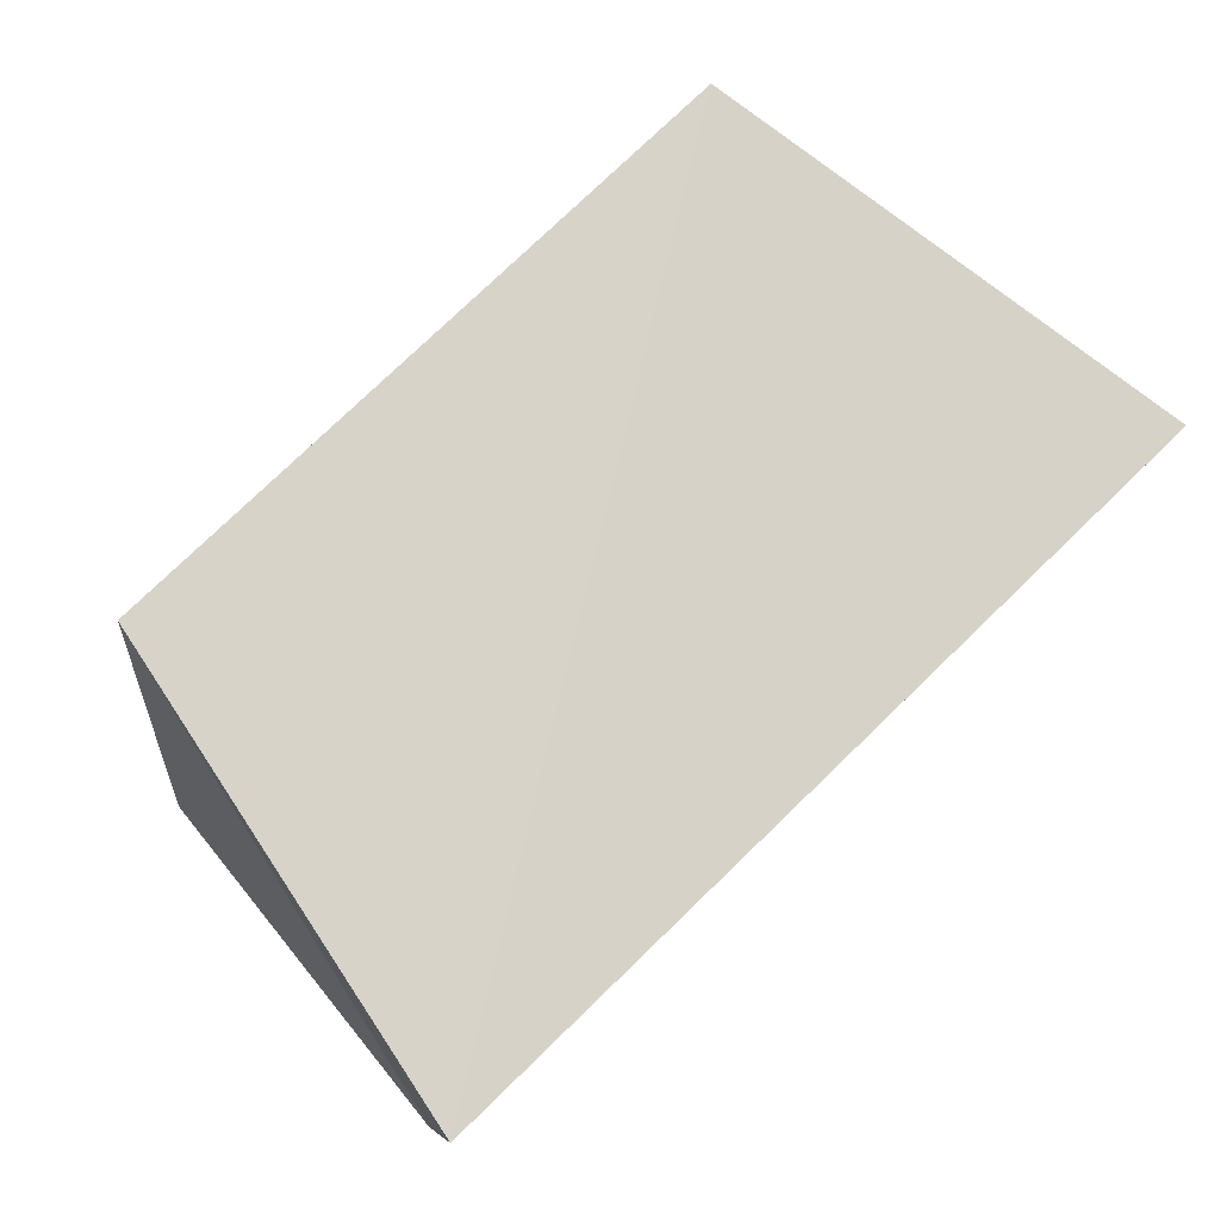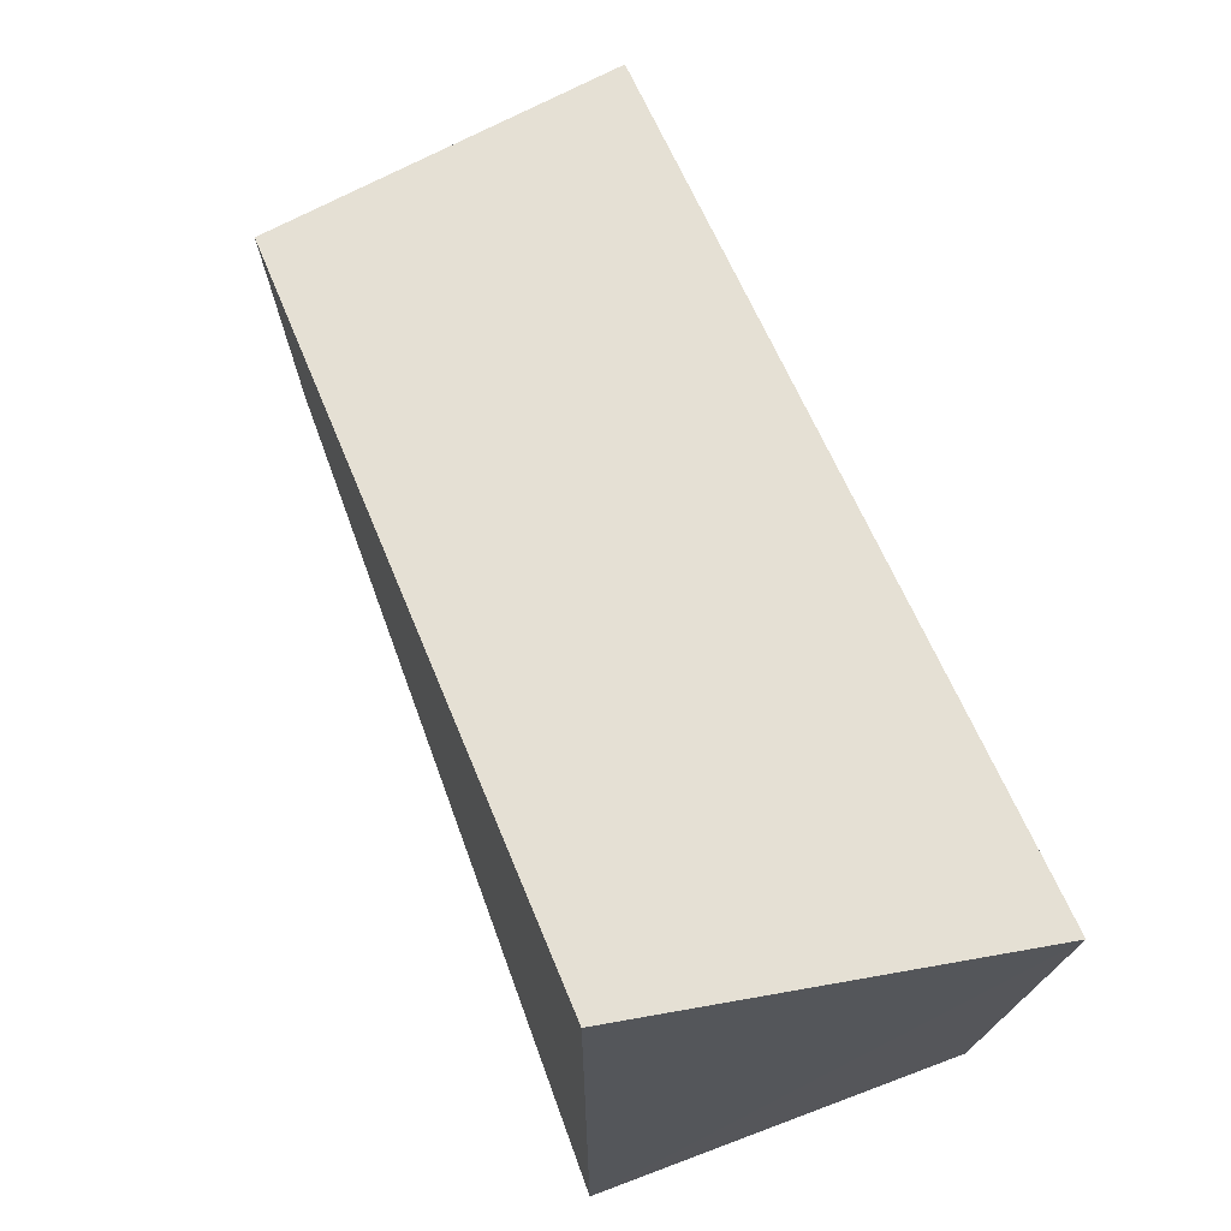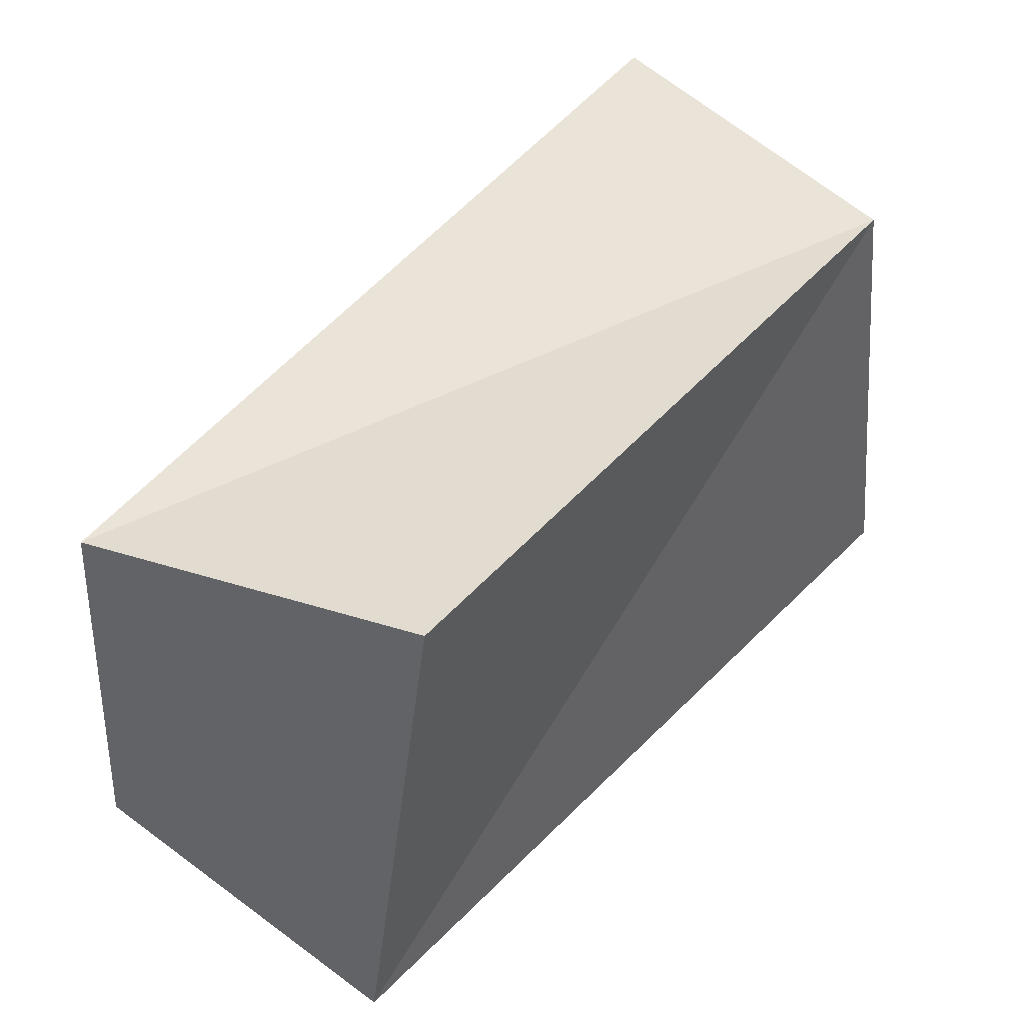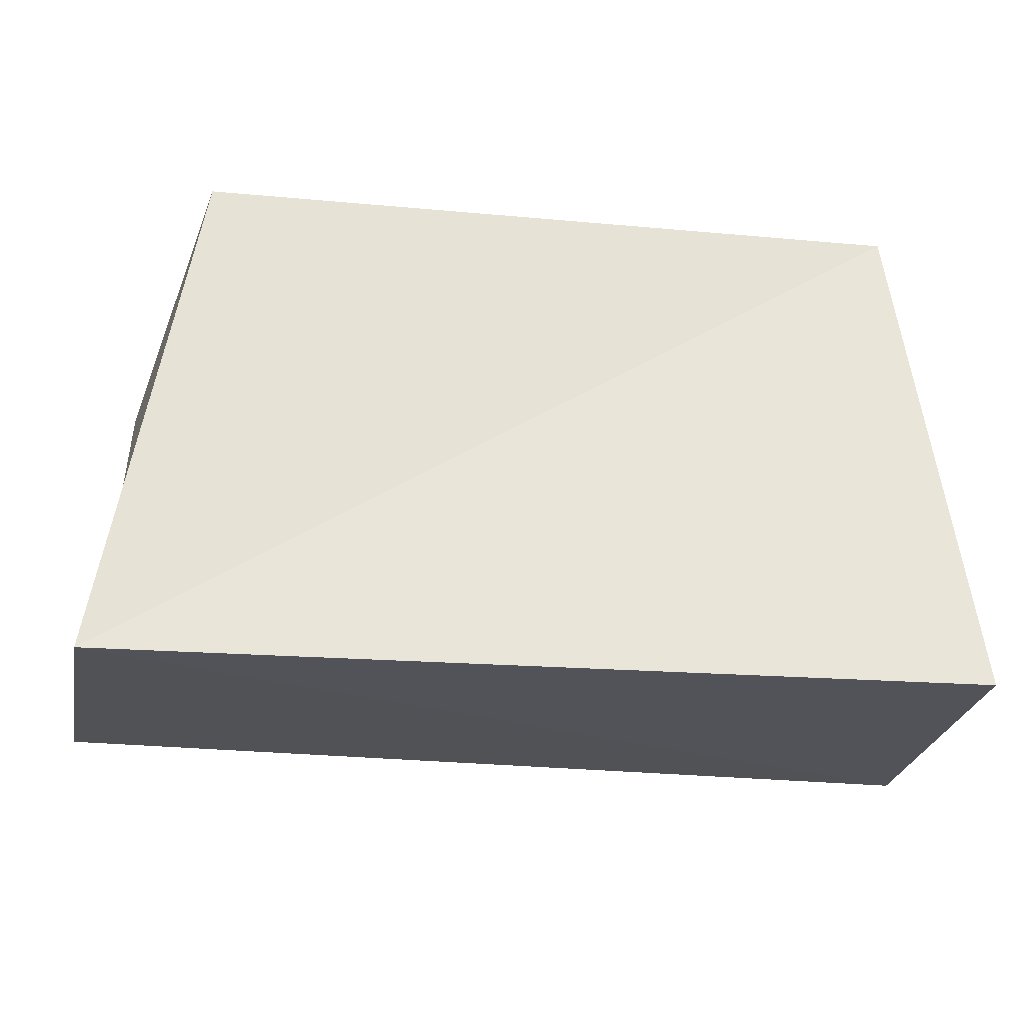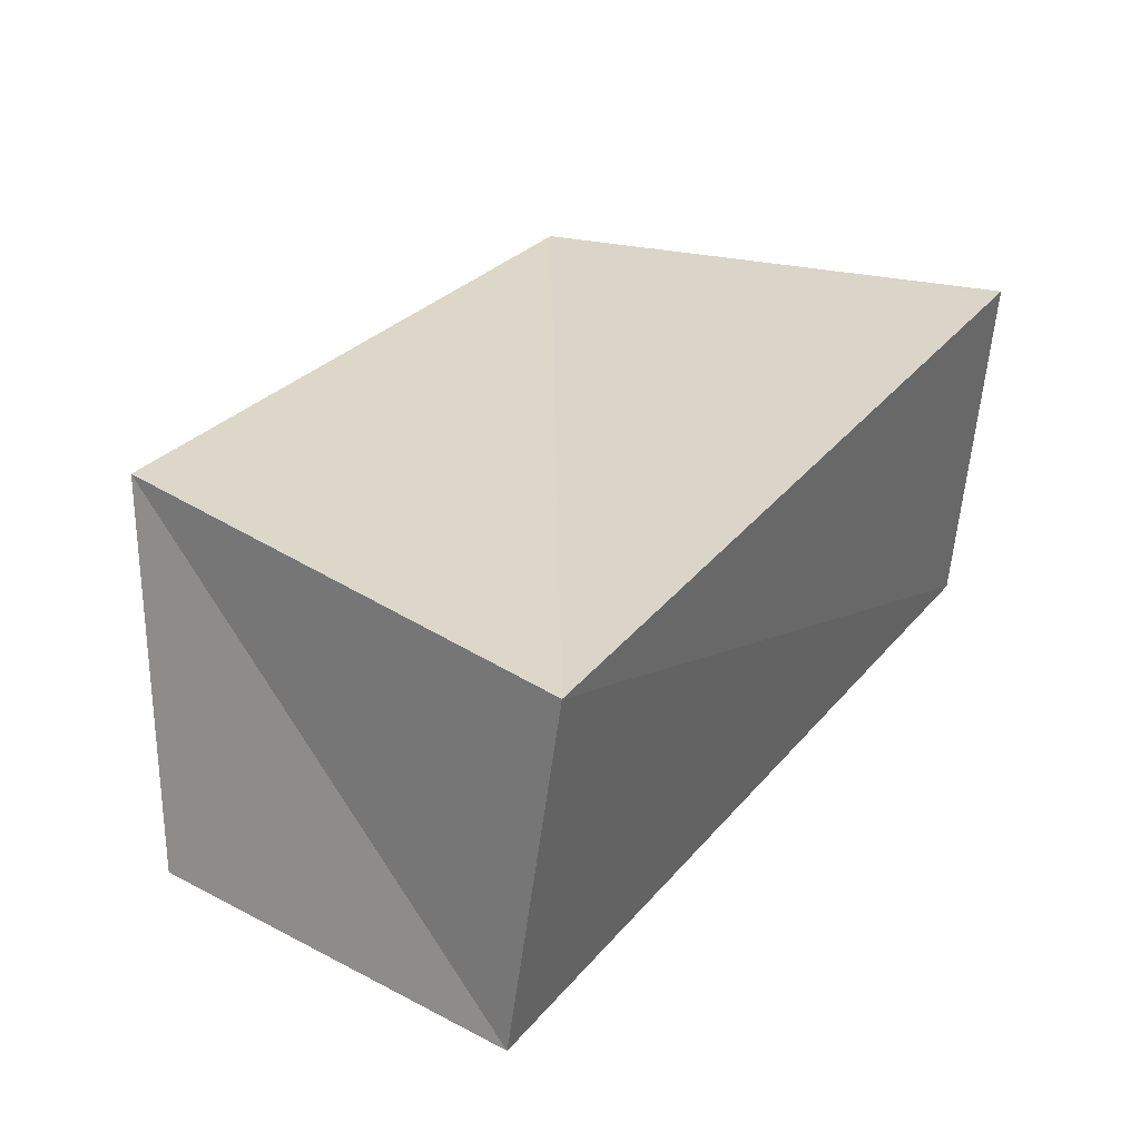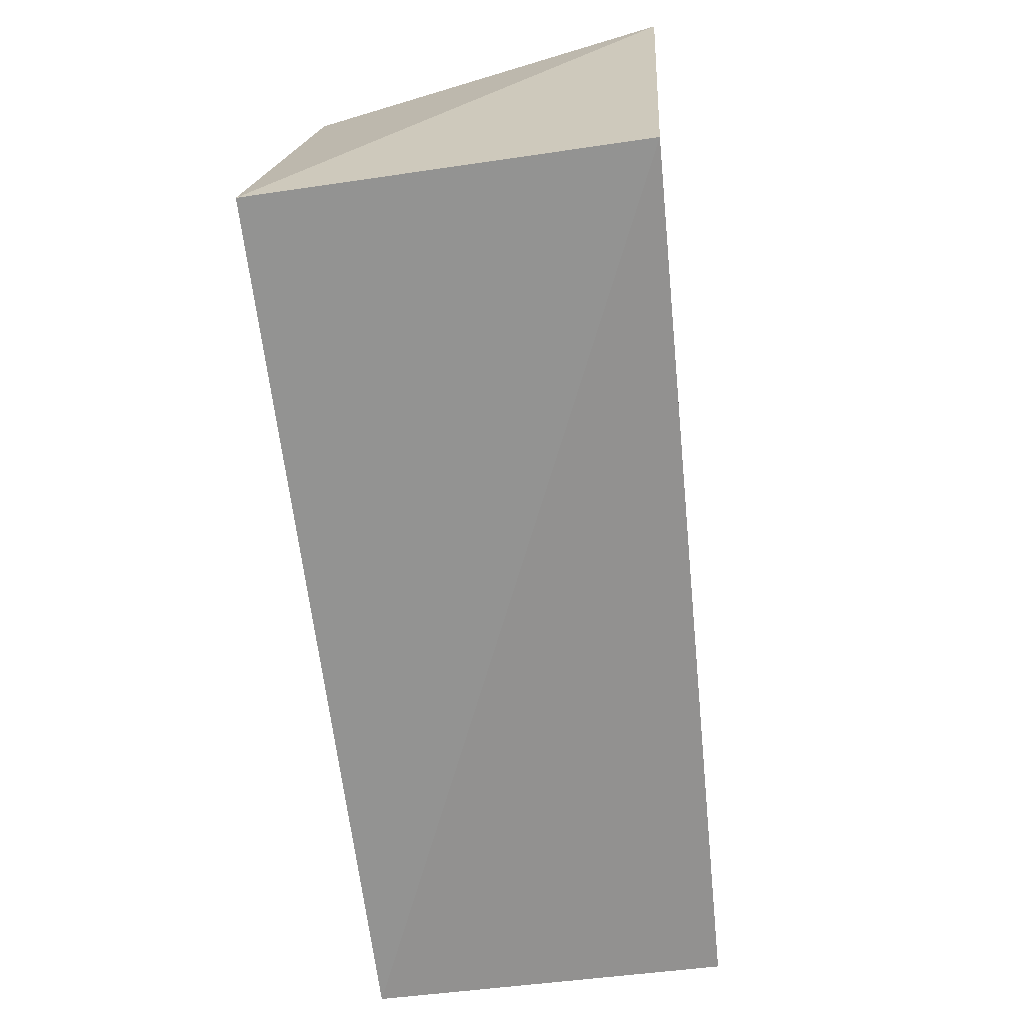
<metadata>
{"format":"obj","ext":"obj","renderer":"f3d","projection":"perspective","resolution":1024,"background":"white","views":[{"elev":77.3,"azim":-43.7,"up":"+Z"},{"elev":70.7,"azim":68.4,"up":"+Y"},{"elev":47.0,"azim":-49.7,"up":"+Y"},{"elev":-27.3,"azim":-7.9,"up":"+Y"},{"elev":30.2,"azim":-58.0,"up":"+Z"},{"elev":-65.5,"azim":95.5,"up":"+Y"}]}
</metadata>
<code>
v -0.06334 -0.02811 -0.02399
v 0.05676 -0.02906 -0.02353
v 0.05688 0.03516 -0.02701
v -0.05918 0.02514 -0.02375
v -0.04822 0.03466 0.02472
v -0.06025 -0.03353 0.02338
v 0.05535 -0.03313 0.02622
v 0.04671 0.03585 0.02296
f 6 5 1
f 2 6 1
f 1 5 4
f 4 2 1
f 6 8 5
f 7 6 2
f 7 8 6
f 5 8 4
f 3 2 4
f 4 8 3
f 3 7 2
f 8 7 3

</code>
